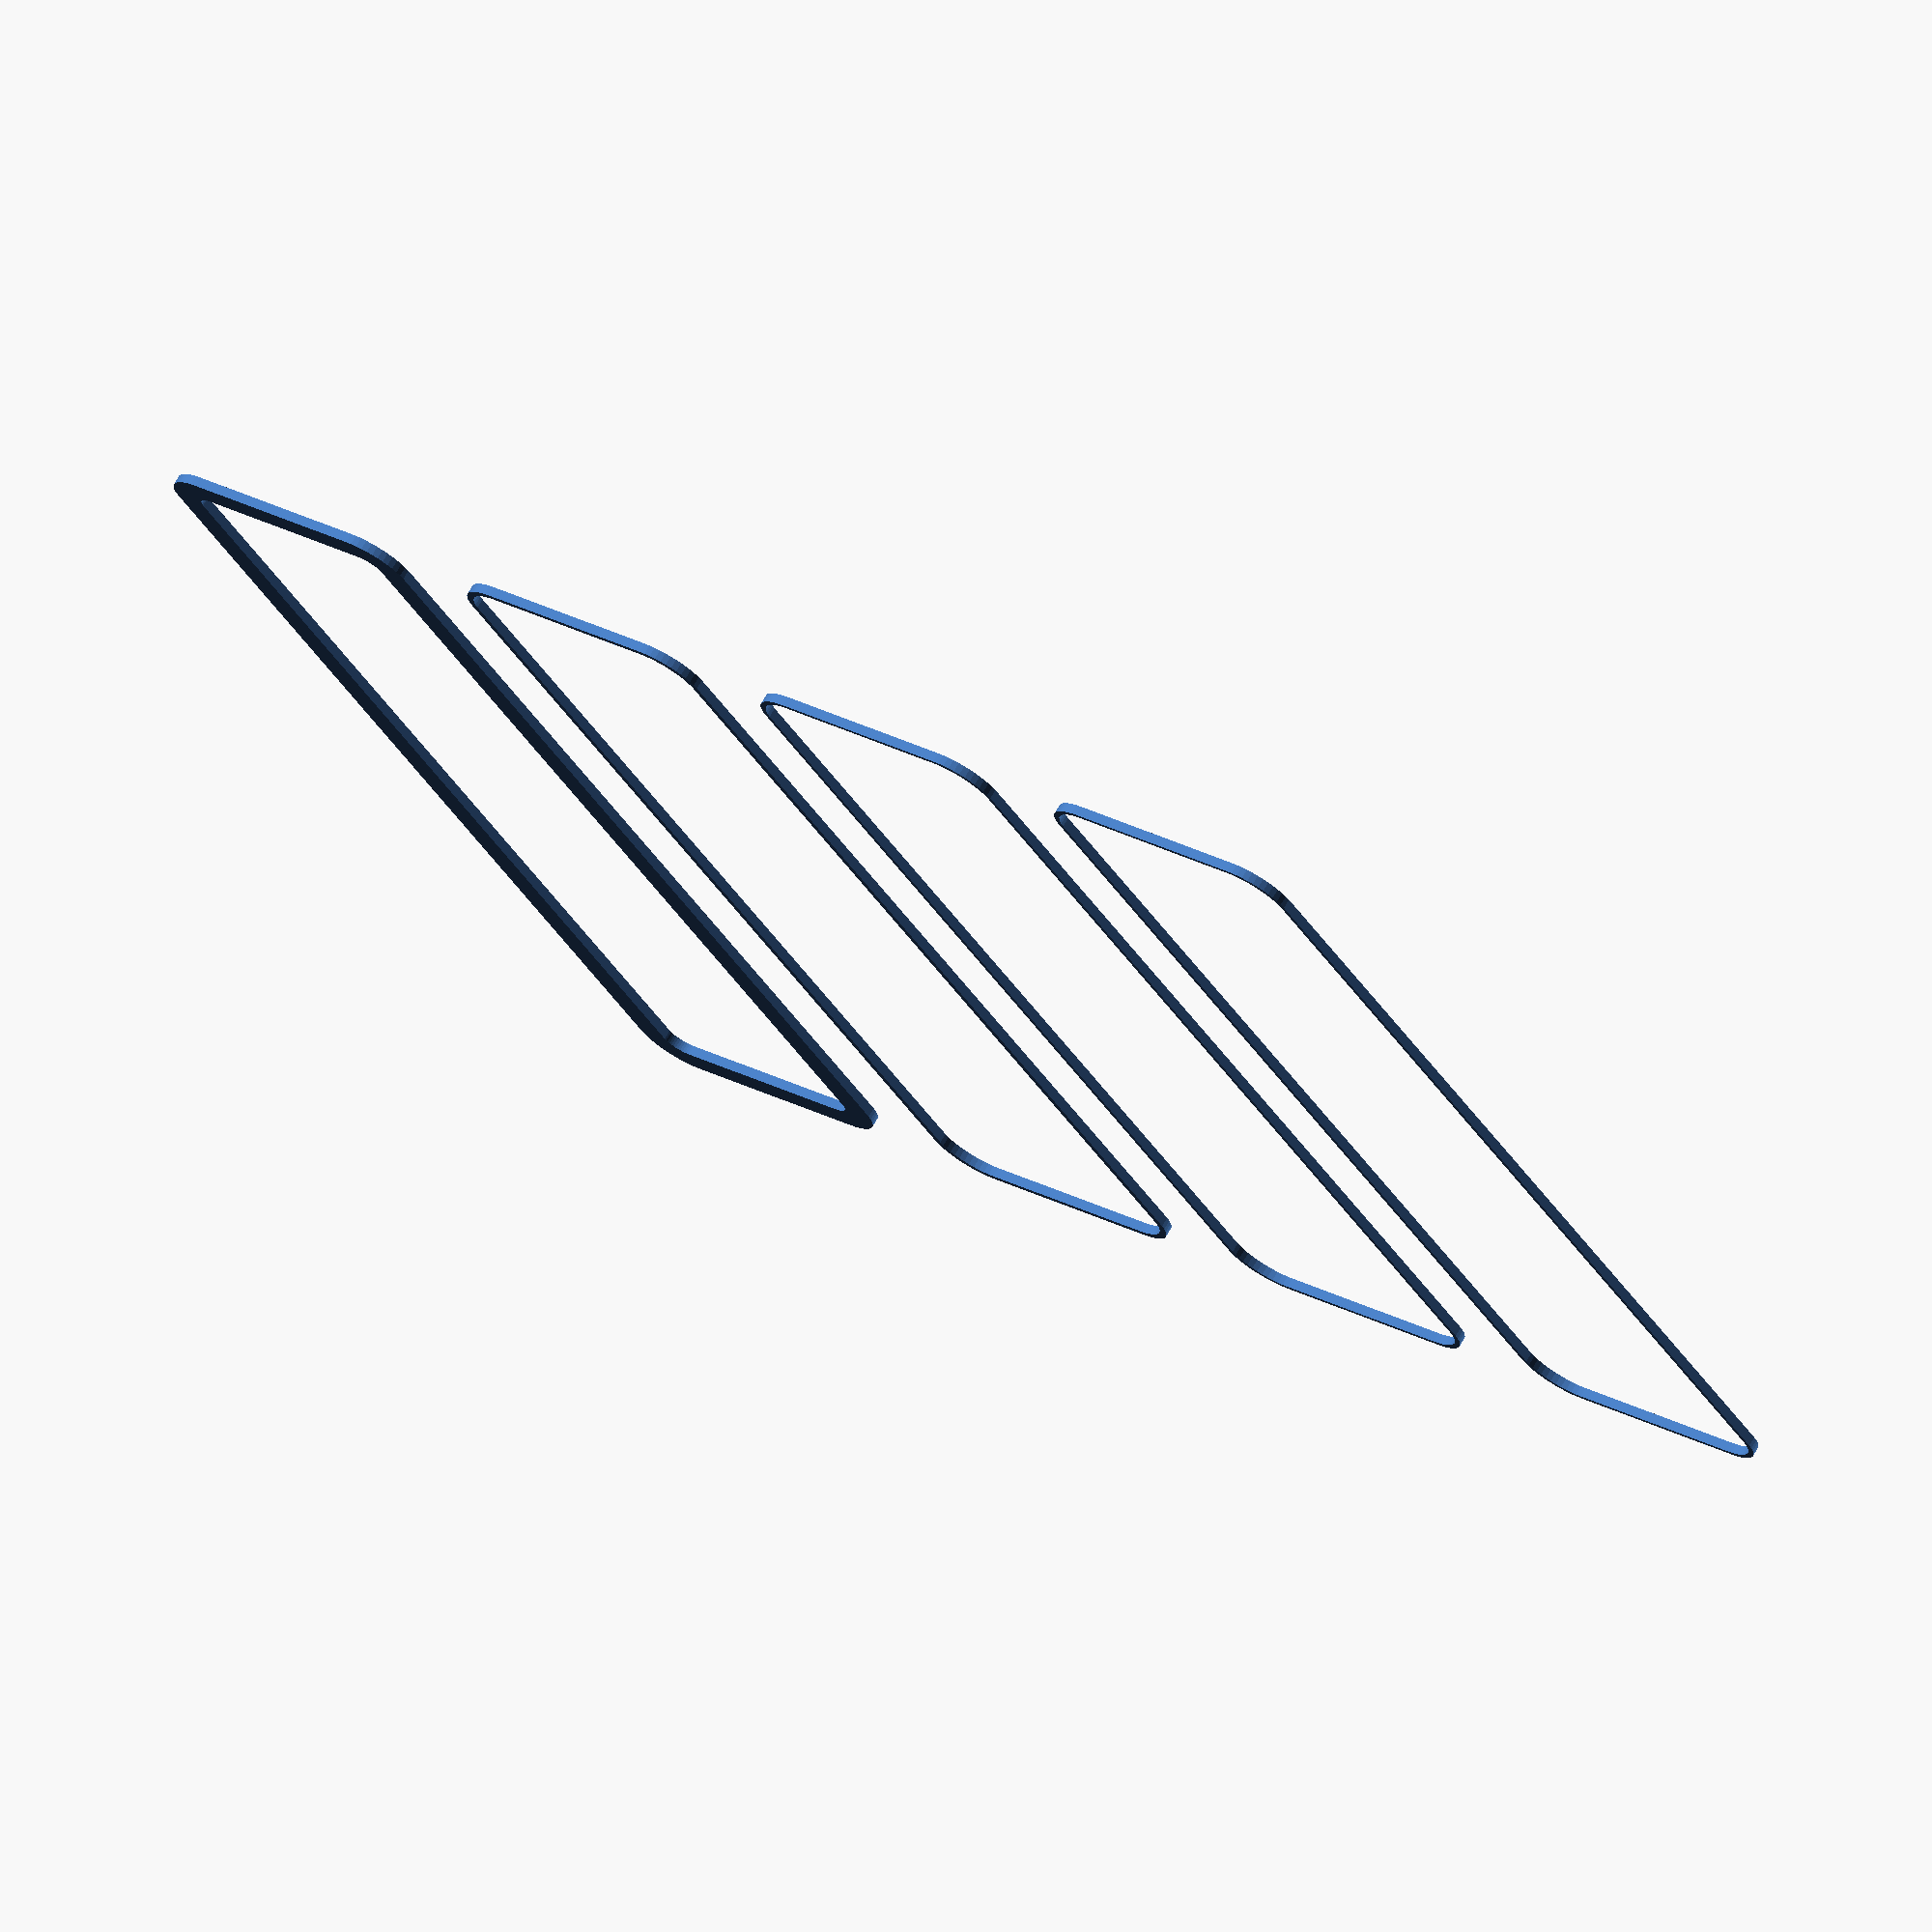
<openscad>
$fn = 50;


union() {
	translate(v = [0, 0, 0]) {
		projection() {
			intersection() {
				translate(v = [-500, -500, -10.5000000000]) {
					cube(size = [1000, 1000, 0.1000000000]);
				}
				difference() {
					union() {
						hull() {
							translate(v = [-55.0000000000, 10.0000000000, 0]) {
								cylinder(h = 24, r = 5);
							}
							translate(v = [55.0000000000, 10.0000000000, 0]) {
								cylinder(h = 24, r = 5);
							}
							translate(v = [-55.0000000000, -10.0000000000, 0]) {
								cylinder(h = 24, r = 5);
							}
							translate(v = [55.0000000000, -10.0000000000, 0]) {
								cylinder(h = 24, r = 5);
							}
						}
					}
					union() {
						translate(v = [-52.5000000000, -7.5000000000, 1]) {
							rotate(a = [0, 0, 0]) {
								difference() {
									union() {
										cylinder(h = 3, r = 2.9000000000);
										translate(v = [0, 0, -10.0000000000]) {
											cylinder(h = 10, r = 1.5000000000);
										}
										translate(v = [0, 0, -10.0000000000]) {
											cylinder(h = 10, r = 1.8000000000);
										}
										translate(v = [0, 0, -10.0000000000]) {
											cylinder(h = 10, r = 1.5000000000);
										}
									}
									union();
								}
							}
						}
						translate(v = [52.5000000000, -7.5000000000, 1]) {
							rotate(a = [0, 0, 0]) {
								difference() {
									union() {
										cylinder(h = 3, r = 2.9000000000);
										translate(v = [0, 0, -10.0000000000]) {
											cylinder(h = 10, r = 1.5000000000);
										}
										translate(v = [0, 0, -10.0000000000]) {
											cylinder(h = 10, r = 1.8000000000);
										}
										translate(v = [0, 0, -10.0000000000]) {
											cylinder(h = 10, r = 1.5000000000);
										}
									}
									union();
								}
							}
						}
						translate(v = [-52.5000000000, 7.5000000000, 1]) {
							rotate(a = [0, 0, 0]) {
								difference() {
									union() {
										cylinder(h = 3, r = 2.9000000000);
										translate(v = [0, 0, -10.0000000000]) {
											cylinder(h = 10, r = 1.5000000000);
										}
										translate(v = [0, 0, -10.0000000000]) {
											cylinder(h = 10, r = 1.8000000000);
										}
										translate(v = [0, 0, -10.0000000000]) {
											cylinder(h = 10, r = 1.5000000000);
										}
									}
									union();
								}
							}
						}
						translate(v = [52.5000000000, 7.5000000000, 1]) {
							rotate(a = [0, 0, 0]) {
								difference() {
									union() {
										cylinder(h = 3, r = 2.9000000000);
										translate(v = [0, 0, -10.0000000000]) {
											cylinder(h = 10, r = 1.5000000000);
										}
										translate(v = [0, 0, -10.0000000000]) {
											cylinder(h = 10, r = 1.8000000000);
										}
										translate(v = [0, 0, -10.0000000000]) {
											cylinder(h = 10, r = 1.5000000000);
										}
									}
									union();
								}
							}
						}
						translate(v = [0, 0, 1]) {
							hull() {
								union() {
									translate(v = [-54.7500000000, 9.7500000000, 4.7500000000]) {
										cylinder(h = 34.5000000000, r = 4.7500000000);
									}
									translate(v = [-54.7500000000, 9.7500000000, 4.7500000000]) {
										sphere(r = 4.7500000000);
									}
									translate(v = [-54.7500000000, 9.7500000000, 39.2500000000]) {
										sphere(r = 4.7500000000);
									}
								}
								union() {
									translate(v = [54.7500000000, 9.7500000000, 4.7500000000]) {
										cylinder(h = 34.5000000000, r = 4.7500000000);
									}
									translate(v = [54.7500000000, 9.7500000000, 4.7500000000]) {
										sphere(r = 4.7500000000);
									}
									translate(v = [54.7500000000, 9.7500000000, 39.2500000000]) {
										sphere(r = 4.7500000000);
									}
								}
								union() {
									translate(v = [-54.7500000000, -9.7500000000, 4.7500000000]) {
										cylinder(h = 34.5000000000, r = 4.7500000000);
									}
									translate(v = [-54.7500000000, -9.7500000000, 4.7500000000]) {
										sphere(r = 4.7500000000);
									}
									translate(v = [-54.7500000000, -9.7500000000, 39.2500000000]) {
										sphere(r = 4.7500000000);
									}
								}
								union() {
									translate(v = [54.7500000000, -9.7500000000, 4.7500000000]) {
										cylinder(h = 34.5000000000, r = 4.7500000000);
									}
									translate(v = [54.7500000000, -9.7500000000, 4.7500000000]) {
										sphere(r = 4.7500000000);
									}
									translate(v = [54.7500000000, -9.7500000000, 39.2500000000]) {
										sphere(r = 4.7500000000);
									}
								}
							}
						}
					}
				}
			}
		}
	}
	translate(v = [0, 39, 0]) {
		projection() {
			intersection() {
				translate(v = [-500, -500, -7.5000000000]) {
					cube(size = [1000, 1000, 0.1000000000]);
				}
				difference() {
					union() {
						hull() {
							translate(v = [-55.0000000000, 10.0000000000, 0]) {
								cylinder(h = 24, r = 5);
							}
							translate(v = [55.0000000000, 10.0000000000, 0]) {
								cylinder(h = 24, r = 5);
							}
							translate(v = [-55.0000000000, -10.0000000000, 0]) {
								cylinder(h = 24, r = 5);
							}
							translate(v = [55.0000000000, -10.0000000000, 0]) {
								cylinder(h = 24, r = 5);
							}
						}
					}
					union() {
						translate(v = [-52.5000000000, -7.5000000000, 1]) {
							rotate(a = [0, 0, 0]) {
								difference() {
									union() {
										cylinder(h = 3, r = 2.9000000000);
										translate(v = [0, 0, -10.0000000000]) {
											cylinder(h = 10, r = 1.5000000000);
										}
										translate(v = [0, 0, -10.0000000000]) {
											cylinder(h = 10, r = 1.8000000000);
										}
										translate(v = [0, 0, -10.0000000000]) {
											cylinder(h = 10, r = 1.5000000000);
										}
									}
									union();
								}
							}
						}
						translate(v = [52.5000000000, -7.5000000000, 1]) {
							rotate(a = [0, 0, 0]) {
								difference() {
									union() {
										cylinder(h = 3, r = 2.9000000000);
										translate(v = [0, 0, -10.0000000000]) {
											cylinder(h = 10, r = 1.5000000000);
										}
										translate(v = [0, 0, -10.0000000000]) {
											cylinder(h = 10, r = 1.8000000000);
										}
										translate(v = [0, 0, -10.0000000000]) {
											cylinder(h = 10, r = 1.5000000000);
										}
									}
									union();
								}
							}
						}
						translate(v = [-52.5000000000, 7.5000000000, 1]) {
							rotate(a = [0, 0, 0]) {
								difference() {
									union() {
										cylinder(h = 3, r = 2.9000000000);
										translate(v = [0, 0, -10.0000000000]) {
											cylinder(h = 10, r = 1.5000000000);
										}
										translate(v = [0, 0, -10.0000000000]) {
											cylinder(h = 10, r = 1.8000000000);
										}
										translate(v = [0, 0, -10.0000000000]) {
											cylinder(h = 10, r = 1.5000000000);
										}
									}
									union();
								}
							}
						}
						translate(v = [52.5000000000, 7.5000000000, 1]) {
							rotate(a = [0, 0, 0]) {
								difference() {
									union() {
										cylinder(h = 3, r = 2.9000000000);
										translate(v = [0, 0, -10.0000000000]) {
											cylinder(h = 10, r = 1.5000000000);
										}
										translate(v = [0, 0, -10.0000000000]) {
											cylinder(h = 10, r = 1.8000000000);
										}
										translate(v = [0, 0, -10.0000000000]) {
											cylinder(h = 10, r = 1.5000000000);
										}
									}
									union();
								}
							}
						}
						translate(v = [0, 0, 1]) {
							hull() {
								union() {
									translate(v = [-54.7500000000, 9.7500000000, 4.7500000000]) {
										cylinder(h = 34.5000000000, r = 4.7500000000);
									}
									translate(v = [-54.7500000000, 9.7500000000, 4.7500000000]) {
										sphere(r = 4.7500000000);
									}
									translate(v = [-54.7500000000, 9.7500000000, 39.2500000000]) {
										sphere(r = 4.7500000000);
									}
								}
								union() {
									translate(v = [54.7500000000, 9.7500000000, 4.7500000000]) {
										cylinder(h = 34.5000000000, r = 4.7500000000);
									}
									translate(v = [54.7500000000, 9.7500000000, 4.7500000000]) {
										sphere(r = 4.7500000000);
									}
									translate(v = [54.7500000000, 9.7500000000, 39.2500000000]) {
										sphere(r = 4.7500000000);
									}
								}
								union() {
									translate(v = [-54.7500000000, -9.7500000000, 4.7500000000]) {
										cylinder(h = 34.5000000000, r = 4.7500000000);
									}
									translate(v = [-54.7500000000, -9.7500000000, 4.7500000000]) {
										sphere(r = 4.7500000000);
									}
									translate(v = [-54.7500000000, -9.7500000000, 39.2500000000]) {
										sphere(r = 4.7500000000);
									}
								}
								union() {
									translate(v = [54.7500000000, -9.7500000000, 4.7500000000]) {
										cylinder(h = 34.5000000000, r = 4.7500000000);
									}
									translate(v = [54.7500000000, -9.7500000000, 4.7500000000]) {
										sphere(r = 4.7500000000);
									}
									translate(v = [54.7500000000, -9.7500000000, 39.2500000000]) {
										sphere(r = 4.7500000000);
									}
								}
							}
						}
					}
				}
			}
		}
	}
	translate(v = [0, 78, 0]) {
		projection() {
			intersection() {
				translate(v = [-500, -500, -4.5000000000]) {
					cube(size = [1000, 1000, 0.1000000000]);
				}
				difference() {
					union() {
						hull() {
							translate(v = [-55.0000000000, 10.0000000000, 0]) {
								cylinder(h = 24, r = 5);
							}
							translate(v = [55.0000000000, 10.0000000000, 0]) {
								cylinder(h = 24, r = 5);
							}
							translate(v = [-55.0000000000, -10.0000000000, 0]) {
								cylinder(h = 24, r = 5);
							}
							translate(v = [55.0000000000, -10.0000000000, 0]) {
								cylinder(h = 24, r = 5);
							}
						}
					}
					union() {
						translate(v = [-52.5000000000, -7.5000000000, 1]) {
							rotate(a = [0, 0, 0]) {
								difference() {
									union() {
										cylinder(h = 3, r = 2.9000000000);
										translate(v = [0, 0, -10.0000000000]) {
											cylinder(h = 10, r = 1.5000000000);
										}
										translate(v = [0, 0, -10.0000000000]) {
											cylinder(h = 10, r = 1.8000000000);
										}
										translate(v = [0, 0, -10.0000000000]) {
											cylinder(h = 10, r = 1.5000000000);
										}
									}
									union();
								}
							}
						}
						translate(v = [52.5000000000, -7.5000000000, 1]) {
							rotate(a = [0, 0, 0]) {
								difference() {
									union() {
										cylinder(h = 3, r = 2.9000000000);
										translate(v = [0, 0, -10.0000000000]) {
											cylinder(h = 10, r = 1.5000000000);
										}
										translate(v = [0, 0, -10.0000000000]) {
											cylinder(h = 10, r = 1.8000000000);
										}
										translate(v = [0, 0, -10.0000000000]) {
											cylinder(h = 10, r = 1.5000000000);
										}
									}
									union();
								}
							}
						}
						translate(v = [-52.5000000000, 7.5000000000, 1]) {
							rotate(a = [0, 0, 0]) {
								difference() {
									union() {
										cylinder(h = 3, r = 2.9000000000);
										translate(v = [0, 0, -10.0000000000]) {
											cylinder(h = 10, r = 1.5000000000);
										}
										translate(v = [0, 0, -10.0000000000]) {
											cylinder(h = 10, r = 1.8000000000);
										}
										translate(v = [0, 0, -10.0000000000]) {
											cylinder(h = 10, r = 1.5000000000);
										}
									}
									union();
								}
							}
						}
						translate(v = [52.5000000000, 7.5000000000, 1]) {
							rotate(a = [0, 0, 0]) {
								difference() {
									union() {
										cylinder(h = 3, r = 2.9000000000);
										translate(v = [0, 0, -10.0000000000]) {
											cylinder(h = 10, r = 1.5000000000);
										}
										translate(v = [0, 0, -10.0000000000]) {
											cylinder(h = 10, r = 1.8000000000);
										}
										translate(v = [0, 0, -10.0000000000]) {
											cylinder(h = 10, r = 1.5000000000);
										}
									}
									union();
								}
							}
						}
						translate(v = [0, 0, 1]) {
							hull() {
								union() {
									translate(v = [-54.7500000000, 9.7500000000, 4.7500000000]) {
										cylinder(h = 34.5000000000, r = 4.7500000000);
									}
									translate(v = [-54.7500000000, 9.7500000000, 4.7500000000]) {
										sphere(r = 4.7500000000);
									}
									translate(v = [-54.7500000000, 9.7500000000, 39.2500000000]) {
										sphere(r = 4.7500000000);
									}
								}
								union() {
									translate(v = [54.7500000000, 9.7500000000, 4.7500000000]) {
										cylinder(h = 34.5000000000, r = 4.7500000000);
									}
									translate(v = [54.7500000000, 9.7500000000, 4.7500000000]) {
										sphere(r = 4.7500000000);
									}
									translate(v = [54.7500000000, 9.7500000000, 39.2500000000]) {
										sphere(r = 4.7500000000);
									}
								}
								union() {
									translate(v = [-54.7500000000, -9.7500000000, 4.7500000000]) {
										cylinder(h = 34.5000000000, r = 4.7500000000);
									}
									translate(v = [-54.7500000000, -9.7500000000, 4.7500000000]) {
										sphere(r = 4.7500000000);
									}
									translate(v = [-54.7500000000, -9.7500000000, 39.2500000000]) {
										sphere(r = 4.7500000000);
									}
								}
								union() {
									translate(v = [54.7500000000, -9.7500000000, 4.7500000000]) {
										cylinder(h = 34.5000000000, r = 4.7500000000);
									}
									translate(v = [54.7500000000, -9.7500000000, 4.7500000000]) {
										sphere(r = 4.7500000000);
									}
									translate(v = [54.7500000000, -9.7500000000, 39.2500000000]) {
										sphere(r = 4.7500000000);
									}
								}
							}
						}
					}
				}
			}
		}
	}
	translate(v = [0, 117, 0]) {
		projection() {
			intersection() {
				translate(v = [-500, -500, -1.5000000000]) {
					cube(size = [1000, 1000, 0.1000000000]);
				}
				difference() {
					union() {
						hull() {
							translate(v = [-55.0000000000, 10.0000000000, 0]) {
								cylinder(h = 24, r = 5);
							}
							translate(v = [55.0000000000, 10.0000000000, 0]) {
								cylinder(h = 24, r = 5);
							}
							translate(v = [-55.0000000000, -10.0000000000, 0]) {
								cylinder(h = 24, r = 5);
							}
							translate(v = [55.0000000000, -10.0000000000, 0]) {
								cylinder(h = 24, r = 5);
							}
						}
					}
					union() {
						translate(v = [-52.5000000000, -7.5000000000, 1]) {
							rotate(a = [0, 0, 0]) {
								difference() {
									union() {
										cylinder(h = 3, r = 2.9000000000);
										translate(v = [0, 0, -10.0000000000]) {
											cylinder(h = 10, r = 1.5000000000);
										}
										translate(v = [0, 0, -10.0000000000]) {
											cylinder(h = 10, r = 1.8000000000);
										}
										translate(v = [0, 0, -10.0000000000]) {
											cylinder(h = 10, r = 1.5000000000);
										}
									}
									union();
								}
							}
						}
						translate(v = [52.5000000000, -7.5000000000, 1]) {
							rotate(a = [0, 0, 0]) {
								difference() {
									union() {
										cylinder(h = 3, r = 2.9000000000);
										translate(v = [0, 0, -10.0000000000]) {
											cylinder(h = 10, r = 1.5000000000);
										}
										translate(v = [0, 0, -10.0000000000]) {
											cylinder(h = 10, r = 1.8000000000);
										}
										translate(v = [0, 0, -10.0000000000]) {
											cylinder(h = 10, r = 1.5000000000);
										}
									}
									union();
								}
							}
						}
						translate(v = [-52.5000000000, 7.5000000000, 1]) {
							rotate(a = [0, 0, 0]) {
								difference() {
									union() {
										cylinder(h = 3, r = 2.9000000000);
										translate(v = [0, 0, -10.0000000000]) {
											cylinder(h = 10, r = 1.5000000000);
										}
										translate(v = [0, 0, -10.0000000000]) {
											cylinder(h = 10, r = 1.8000000000);
										}
										translate(v = [0, 0, -10.0000000000]) {
											cylinder(h = 10, r = 1.5000000000);
										}
									}
									union();
								}
							}
						}
						translate(v = [52.5000000000, 7.5000000000, 1]) {
							rotate(a = [0, 0, 0]) {
								difference() {
									union() {
										cylinder(h = 3, r = 2.9000000000);
										translate(v = [0, 0, -10.0000000000]) {
											cylinder(h = 10, r = 1.5000000000);
										}
										translate(v = [0, 0, -10.0000000000]) {
											cylinder(h = 10, r = 1.8000000000);
										}
										translate(v = [0, 0, -10.0000000000]) {
											cylinder(h = 10, r = 1.5000000000);
										}
									}
									union();
								}
							}
						}
						translate(v = [0, 0, 1]) {
							hull() {
								union() {
									translate(v = [-54.7500000000, 9.7500000000, 4.7500000000]) {
										cylinder(h = 34.5000000000, r = 4.7500000000);
									}
									translate(v = [-54.7500000000, 9.7500000000, 4.7500000000]) {
										sphere(r = 4.7500000000);
									}
									translate(v = [-54.7500000000, 9.7500000000, 39.2500000000]) {
										sphere(r = 4.7500000000);
									}
								}
								union() {
									translate(v = [54.7500000000, 9.7500000000, 4.7500000000]) {
										cylinder(h = 34.5000000000, r = 4.7500000000);
									}
									translate(v = [54.7500000000, 9.7500000000, 4.7500000000]) {
										sphere(r = 4.7500000000);
									}
									translate(v = [54.7500000000, 9.7500000000, 39.2500000000]) {
										sphere(r = 4.7500000000);
									}
								}
								union() {
									translate(v = [-54.7500000000, -9.7500000000, 4.7500000000]) {
										cylinder(h = 34.5000000000, r = 4.7500000000);
									}
									translate(v = [-54.7500000000, -9.7500000000, 4.7500000000]) {
										sphere(r = 4.7500000000);
									}
									translate(v = [-54.7500000000, -9.7500000000, 39.2500000000]) {
										sphere(r = 4.7500000000);
									}
								}
								union() {
									translate(v = [54.7500000000, -9.7500000000, 4.7500000000]) {
										cylinder(h = 34.5000000000, r = 4.7500000000);
									}
									translate(v = [54.7500000000, -9.7500000000, 4.7500000000]) {
										sphere(r = 4.7500000000);
									}
									translate(v = [54.7500000000, -9.7500000000, 39.2500000000]) {
										sphere(r = 4.7500000000);
									}
								}
							}
						}
					}
				}
			}
		}
	}
	translate(v = [0, 156, 0]) {
		projection() {
			intersection() {
				translate(v = [-500, -500, 1.5000000000]) {
					cube(size = [1000, 1000, 0.1000000000]);
				}
				difference() {
					union() {
						hull() {
							translate(v = [-55.0000000000, 10.0000000000, 0]) {
								cylinder(h = 24, r = 5);
							}
							translate(v = [55.0000000000, 10.0000000000, 0]) {
								cylinder(h = 24, r = 5);
							}
							translate(v = [-55.0000000000, -10.0000000000, 0]) {
								cylinder(h = 24, r = 5);
							}
							translate(v = [55.0000000000, -10.0000000000, 0]) {
								cylinder(h = 24, r = 5);
							}
						}
					}
					union() {
						translate(v = [-52.5000000000, -7.5000000000, 1]) {
							rotate(a = [0, 0, 0]) {
								difference() {
									union() {
										cylinder(h = 3, r = 2.9000000000);
										translate(v = [0, 0, -10.0000000000]) {
											cylinder(h = 10, r = 1.5000000000);
										}
										translate(v = [0, 0, -10.0000000000]) {
											cylinder(h = 10, r = 1.8000000000);
										}
										translate(v = [0, 0, -10.0000000000]) {
											cylinder(h = 10, r = 1.5000000000);
										}
									}
									union();
								}
							}
						}
						translate(v = [52.5000000000, -7.5000000000, 1]) {
							rotate(a = [0, 0, 0]) {
								difference() {
									union() {
										cylinder(h = 3, r = 2.9000000000);
										translate(v = [0, 0, -10.0000000000]) {
											cylinder(h = 10, r = 1.5000000000);
										}
										translate(v = [0, 0, -10.0000000000]) {
											cylinder(h = 10, r = 1.8000000000);
										}
										translate(v = [0, 0, -10.0000000000]) {
											cylinder(h = 10, r = 1.5000000000);
										}
									}
									union();
								}
							}
						}
						translate(v = [-52.5000000000, 7.5000000000, 1]) {
							rotate(a = [0, 0, 0]) {
								difference() {
									union() {
										cylinder(h = 3, r = 2.9000000000);
										translate(v = [0, 0, -10.0000000000]) {
											cylinder(h = 10, r = 1.5000000000);
										}
										translate(v = [0, 0, -10.0000000000]) {
											cylinder(h = 10, r = 1.8000000000);
										}
										translate(v = [0, 0, -10.0000000000]) {
											cylinder(h = 10, r = 1.5000000000);
										}
									}
									union();
								}
							}
						}
						translate(v = [52.5000000000, 7.5000000000, 1]) {
							rotate(a = [0, 0, 0]) {
								difference() {
									union() {
										cylinder(h = 3, r = 2.9000000000);
										translate(v = [0, 0, -10.0000000000]) {
											cylinder(h = 10, r = 1.5000000000);
										}
										translate(v = [0, 0, -10.0000000000]) {
											cylinder(h = 10, r = 1.8000000000);
										}
										translate(v = [0, 0, -10.0000000000]) {
											cylinder(h = 10, r = 1.5000000000);
										}
									}
									union();
								}
							}
						}
						translate(v = [0, 0, 1]) {
							hull() {
								union() {
									translate(v = [-54.7500000000, 9.7500000000, 4.7500000000]) {
										cylinder(h = 34.5000000000, r = 4.7500000000);
									}
									translate(v = [-54.7500000000, 9.7500000000, 4.7500000000]) {
										sphere(r = 4.7500000000);
									}
									translate(v = [-54.7500000000, 9.7500000000, 39.2500000000]) {
										sphere(r = 4.7500000000);
									}
								}
								union() {
									translate(v = [54.7500000000, 9.7500000000, 4.7500000000]) {
										cylinder(h = 34.5000000000, r = 4.7500000000);
									}
									translate(v = [54.7500000000, 9.7500000000, 4.7500000000]) {
										sphere(r = 4.7500000000);
									}
									translate(v = [54.7500000000, 9.7500000000, 39.2500000000]) {
										sphere(r = 4.7500000000);
									}
								}
								union() {
									translate(v = [-54.7500000000, -9.7500000000, 4.7500000000]) {
										cylinder(h = 34.5000000000, r = 4.7500000000);
									}
									translate(v = [-54.7500000000, -9.7500000000, 4.7500000000]) {
										sphere(r = 4.7500000000);
									}
									translate(v = [-54.7500000000, -9.7500000000, 39.2500000000]) {
										sphere(r = 4.7500000000);
									}
								}
								union() {
									translate(v = [54.7500000000, -9.7500000000, 4.7500000000]) {
										cylinder(h = 34.5000000000, r = 4.7500000000);
									}
									translate(v = [54.7500000000, -9.7500000000, 4.7500000000]) {
										sphere(r = 4.7500000000);
									}
									translate(v = [54.7500000000, -9.7500000000, 39.2500000000]) {
										sphere(r = 4.7500000000);
									}
								}
							}
						}
					}
				}
			}
		}
	}
	translate(v = [0, 195, 0]) {
		projection() {
			intersection() {
				translate(v = [-500, -500, 4.5000000000]) {
					cube(size = [1000, 1000, 0.1000000000]);
				}
				difference() {
					union() {
						hull() {
							translate(v = [-55.0000000000, 10.0000000000, 0]) {
								cylinder(h = 24, r = 5);
							}
							translate(v = [55.0000000000, 10.0000000000, 0]) {
								cylinder(h = 24, r = 5);
							}
							translate(v = [-55.0000000000, -10.0000000000, 0]) {
								cylinder(h = 24, r = 5);
							}
							translate(v = [55.0000000000, -10.0000000000, 0]) {
								cylinder(h = 24, r = 5);
							}
						}
					}
					union() {
						translate(v = [-52.5000000000, -7.5000000000, 1]) {
							rotate(a = [0, 0, 0]) {
								difference() {
									union() {
										cylinder(h = 3, r = 2.9000000000);
										translate(v = [0, 0, -10.0000000000]) {
											cylinder(h = 10, r = 1.5000000000);
										}
										translate(v = [0, 0, -10.0000000000]) {
											cylinder(h = 10, r = 1.8000000000);
										}
										translate(v = [0, 0, -10.0000000000]) {
											cylinder(h = 10, r = 1.5000000000);
										}
									}
									union();
								}
							}
						}
						translate(v = [52.5000000000, -7.5000000000, 1]) {
							rotate(a = [0, 0, 0]) {
								difference() {
									union() {
										cylinder(h = 3, r = 2.9000000000);
										translate(v = [0, 0, -10.0000000000]) {
											cylinder(h = 10, r = 1.5000000000);
										}
										translate(v = [0, 0, -10.0000000000]) {
											cylinder(h = 10, r = 1.8000000000);
										}
										translate(v = [0, 0, -10.0000000000]) {
											cylinder(h = 10, r = 1.5000000000);
										}
									}
									union();
								}
							}
						}
						translate(v = [-52.5000000000, 7.5000000000, 1]) {
							rotate(a = [0, 0, 0]) {
								difference() {
									union() {
										cylinder(h = 3, r = 2.9000000000);
										translate(v = [0, 0, -10.0000000000]) {
											cylinder(h = 10, r = 1.5000000000);
										}
										translate(v = [0, 0, -10.0000000000]) {
											cylinder(h = 10, r = 1.8000000000);
										}
										translate(v = [0, 0, -10.0000000000]) {
											cylinder(h = 10, r = 1.5000000000);
										}
									}
									union();
								}
							}
						}
						translate(v = [52.5000000000, 7.5000000000, 1]) {
							rotate(a = [0, 0, 0]) {
								difference() {
									union() {
										cylinder(h = 3, r = 2.9000000000);
										translate(v = [0, 0, -10.0000000000]) {
											cylinder(h = 10, r = 1.5000000000);
										}
										translate(v = [0, 0, -10.0000000000]) {
											cylinder(h = 10, r = 1.8000000000);
										}
										translate(v = [0, 0, -10.0000000000]) {
											cylinder(h = 10, r = 1.5000000000);
										}
									}
									union();
								}
							}
						}
						translate(v = [0, 0, 1]) {
							hull() {
								union() {
									translate(v = [-54.7500000000, 9.7500000000, 4.7500000000]) {
										cylinder(h = 34.5000000000, r = 4.7500000000);
									}
									translate(v = [-54.7500000000, 9.7500000000, 4.7500000000]) {
										sphere(r = 4.7500000000);
									}
									translate(v = [-54.7500000000, 9.7500000000, 39.2500000000]) {
										sphere(r = 4.7500000000);
									}
								}
								union() {
									translate(v = [54.7500000000, 9.7500000000, 4.7500000000]) {
										cylinder(h = 34.5000000000, r = 4.7500000000);
									}
									translate(v = [54.7500000000, 9.7500000000, 4.7500000000]) {
										sphere(r = 4.7500000000);
									}
									translate(v = [54.7500000000, 9.7500000000, 39.2500000000]) {
										sphere(r = 4.7500000000);
									}
								}
								union() {
									translate(v = [-54.7500000000, -9.7500000000, 4.7500000000]) {
										cylinder(h = 34.5000000000, r = 4.7500000000);
									}
									translate(v = [-54.7500000000, -9.7500000000, 4.7500000000]) {
										sphere(r = 4.7500000000);
									}
									translate(v = [-54.7500000000, -9.7500000000, 39.2500000000]) {
										sphere(r = 4.7500000000);
									}
								}
								union() {
									translate(v = [54.7500000000, -9.7500000000, 4.7500000000]) {
										cylinder(h = 34.5000000000, r = 4.7500000000);
									}
									translate(v = [54.7500000000, -9.7500000000, 4.7500000000]) {
										sphere(r = 4.7500000000);
									}
									translate(v = [54.7500000000, -9.7500000000, 39.2500000000]) {
										sphere(r = 4.7500000000);
									}
								}
							}
						}
					}
				}
			}
		}
	}
	translate(v = [0, 234, 0]) {
		projection() {
			intersection() {
				translate(v = [-500, -500, 7.5000000000]) {
					cube(size = [1000, 1000, 0.1000000000]);
				}
				difference() {
					union() {
						hull() {
							translate(v = [-55.0000000000, 10.0000000000, 0]) {
								cylinder(h = 24, r = 5);
							}
							translate(v = [55.0000000000, 10.0000000000, 0]) {
								cylinder(h = 24, r = 5);
							}
							translate(v = [-55.0000000000, -10.0000000000, 0]) {
								cylinder(h = 24, r = 5);
							}
							translate(v = [55.0000000000, -10.0000000000, 0]) {
								cylinder(h = 24, r = 5);
							}
						}
					}
					union() {
						translate(v = [-52.5000000000, -7.5000000000, 1]) {
							rotate(a = [0, 0, 0]) {
								difference() {
									union() {
										cylinder(h = 3, r = 2.9000000000);
										translate(v = [0, 0, -10.0000000000]) {
											cylinder(h = 10, r = 1.5000000000);
										}
										translate(v = [0, 0, -10.0000000000]) {
											cylinder(h = 10, r = 1.8000000000);
										}
										translate(v = [0, 0, -10.0000000000]) {
											cylinder(h = 10, r = 1.5000000000);
										}
									}
									union();
								}
							}
						}
						translate(v = [52.5000000000, -7.5000000000, 1]) {
							rotate(a = [0, 0, 0]) {
								difference() {
									union() {
										cylinder(h = 3, r = 2.9000000000);
										translate(v = [0, 0, -10.0000000000]) {
											cylinder(h = 10, r = 1.5000000000);
										}
										translate(v = [0, 0, -10.0000000000]) {
											cylinder(h = 10, r = 1.8000000000);
										}
										translate(v = [0, 0, -10.0000000000]) {
											cylinder(h = 10, r = 1.5000000000);
										}
									}
									union();
								}
							}
						}
						translate(v = [-52.5000000000, 7.5000000000, 1]) {
							rotate(a = [0, 0, 0]) {
								difference() {
									union() {
										cylinder(h = 3, r = 2.9000000000);
										translate(v = [0, 0, -10.0000000000]) {
											cylinder(h = 10, r = 1.5000000000);
										}
										translate(v = [0, 0, -10.0000000000]) {
											cylinder(h = 10, r = 1.8000000000);
										}
										translate(v = [0, 0, -10.0000000000]) {
											cylinder(h = 10, r = 1.5000000000);
										}
									}
									union();
								}
							}
						}
						translate(v = [52.5000000000, 7.5000000000, 1]) {
							rotate(a = [0, 0, 0]) {
								difference() {
									union() {
										cylinder(h = 3, r = 2.9000000000);
										translate(v = [0, 0, -10.0000000000]) {
											cylinder(h = 10, r = 1.5000000000);
										}
										translate(v = [0, 0, -10.0000000000]) {
											cylinder(h = 10, r = 1.8000000000);
										}
										translate(v = [0, 0, -10.0000000000]) {
											cylinder(h = 10, r = 1.5000000000);
										}
									}
									union();
								}
							}
						}
						translate(v = [0, 0, 1]) {
							hull() {
								union() {
									translate(v = [-54.7500000000, 9.7500000000, 4.7500000000]) {
										cylinder(h = 34.5000000000, r = 4.7500000000);
									}
									translate(v = [-54.7500000000, 9.7500000000, 4.7500000000]) {
										sphere(r = 4.7500000000);
									}
									translate(v = [-54.7500000000, 9.7500000000, 39.2500000000]) {
										sphere(r = 4.7500000000);
									}
								}
								union() {
									translate(v = [54.7500000000, 9.7500000000, 4.7500000000]) {
										cylinder(h = 34.5000000000, r = 4.7500000000);
									}
									translate(v = [54.7500000000, 9.7500000000, 4.7500000000]) {
										sphere(r = 4.7500000000);
									}
									translate(v = [54.7500000000, 9.7500000000, 39.2500000000]) {
										sphere(r = 4.7500000000);
									}
								}
								union() {
									translate(v = [-54.7500000000, -9.7500000000, 4.7500000000]) {
										cylinder(h = 34.5000000000, r = 4.7500000000);
									}
									translate(v = [-54.7500000000, -9.7500000000, 4.7500000000]) {
										sphere(r = 4.7500000000);
									}
									translate(v = [-54.7500000000, -9.7500000000, 39.2500000000]) {
										sphere(r = 4.7500000000);
									}
								}
								union() {
									translate(v = [54.7500000000, -9.7500000000, 4.7500000000]) {
										cylinder(h = 34.5000000000, r = 4.7500000000);
									}
									translate(v = [54.7500000000, -9.7500000000, 4.7500000000]) {
										sphere(r = 4.7500000000);
									}
									translate(v = [54.7500000000, -9.7500000000, 39.2500000000]) {
										sphere(r = 4.7500000000);
									}
								}
							}
						}
					}
				}
			}
		}
	}
	translate(v = [0, 273, 0]) {
		projection() {
			intersection() {
				translate(v = [-500, -500, 10.5000000000]) {
					cube(size = [1000, 1000, 0.1000000000]);
				}
				difference() {
					union() {
						hull() {
							translate(v = [-55.0000000000, 10.0000000000, 0]) {
								cylinder(h = 24, r = 5);
							}
							translate(v = [55.0000000000, 10.0000000000, 0]) {
								cylinder(h = 24, r = 5);
							}
							translate(v = [-55.0000000000, -10.0000000000, 0]) {
								cylinder(h = 24, r = 5);
							}
							translate(v = [55.0000000000, -10.0000000000, 0]) {
								cylinder(h = 24, r = 5);
							}
						}
					}
					union() {
						translate(v = [-52.5000000000, -7.5000000000, 1]) {
							rotate(a = [0, 0, 0]) {
								difference() {
									union() {
										cylinder(h = 3, r = 2.9000000000);
										translate(v = [0, 0, -10.0000000000]) {
											cylinder(h = 10, r = 1.5000000000);
										}
										translate(v = [0, 0, -10.0000000000]) {
											cylinder(h = 10, r = 1.8000000000);
										}
										translate(v = [0, 0, -10.0000000000]) {
											cylinder(h = 10, r = 1.5000000000);
										}
									}
									union();
								}
							}
						}
						translate(v = [52.5000000000, -7.5000000000, 1]) {
							rotate(a = [0, 0, 0]) {
								difference() {
									union() {
										cylinder(h = 3, r = 2.9000000000);
										translate(v = [0, 0, -10.0000000000]) {
											cylinder(h = 10, r = 1.5000000000);
										}
										translate(v = [0, 0, -10.0000000000]) {
											cylinder(h = 10, r = 1.8000000000);
										}
										translate(v = [0, 0, -10.0000000000]) {
											cylinder(h = 10, r = 1.5000000000);
										}
									}
									union();
								}
							}
						}
						translate(v = [-52.5000000000, 7.5000000000, 1]) {
							rotate(a = [0, 0, 0]) {
								difference() {
									union() {
										cylinder(h = 3, r = 2.9000000000);
										translate(v = [0, 0, -10.0000000000]) {
											cylinder(h = 10, r = 1.5000000000);
										}
										translate(v = [0, 0, -10.0000000000]) {
											cylinder(h = 10, r = 1.8000000000);
										}
										translate(v = [0, 0, -10.0000000000]) {
											cylinder(h = 10, r = 1.5000000000);
										}
									}
									union();
								}
							}
						}
						translate(v = [52.5000000000, 7.5000000000, 1]) {
							rotate(a = [0, 0, 0]) {
								difference() {
									union() {
										cylinder(h = 3, r = 2.9000000000);
										translate(v = [0, 0, -10.0000000000]) {
											cylinder(h = 10, r = 1.5000000000);
										}
										translate(v = [0, 0, -10.0000000000]) {
											cylinder(h = 10, r = 1.8000000000);
										}
										translate(v = [0, 0, -10.0000000000]) {
											cylinder(h = 10, r = 1.5000000000);
										}
									}
									union();
								}
							}
						}
						translate(v = [0, 0, 1]) {
							hull() {
								union() {
									translate(v = [-54.7500000000, 9.7500000000, 4.7500000000]) {
										cylinder(h = 34.5000000000, r = 4.7500000000);
									}
									translate(v = [-54.7500000000, 9.7500000000, 4.7500000000]) {
										sphere(r = 4.7500000000);
									}
									translate(v = [-54.7500000000, 9.7500000000, 39.2500000000]) {
										sphere(r = 4.7500000000);
									}
								}
								union() {
									translate(v = [54.7500000000, 9.7500000000, 4.7500000000]) {
										cylinder(h = 34.5000000000, r = 4.7500000000);
									}
									translate(v = [54.7500000000, 9.7500000000, 4.7500000000]) {
										sphere(r = 4.7500000000);
									}
									translate(v = [54.7500000000, 9.7500000000, 39.2500000000]) {
										sphere(r = 4.7500000000);
									}
								}
								union() {
									translate(v = [-54.7500000000, -9.7500000000, 4.7500000000]) {
										cylinder(h = 34.5000000000, r = 4.7500000000);
									}
									translate(v = [-54.7500000000, -9.7500000000, 4.7500000000]) {
										sphere(r = 4.7500000000);
									}
									translate(v = [-54.7500000000, -9.7500000000, 39.2500000000]) {
										sphere(r = 4.7500000000);
									}
								}
								union() {
									translate(v = [54.7500000000, -9.7500000000, 4.7500000000]) {
										cylinder(h = 34.5000000000, r = 4.7500000000);
									}
									translate(v = [54.7500000000, -9.7500000000, 4.7500000000]) {
										sphere(r = 4.7500000000);
									}
									translate(v = [54.7500000000, -9.7500000000, 39.2500000000]) {
										sphere(r = 4.7500000000);
									}
								}
							}
						}
					}
				}
			}
		}
	}
}
</openscad>
<views>
elev=106.7 azim=240.8 roll=149.7 proj=o view=solid
</views>
